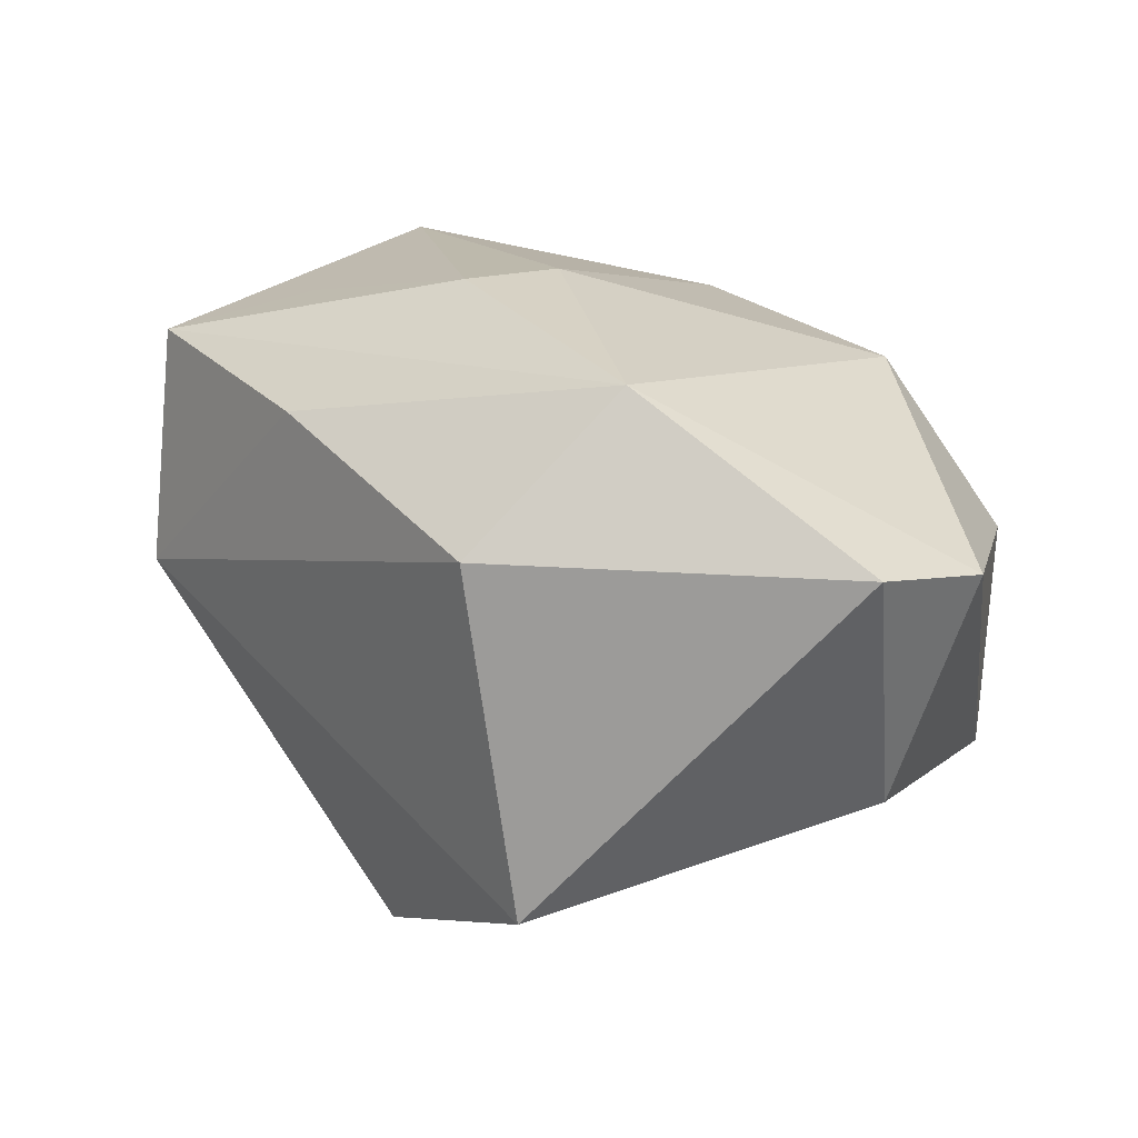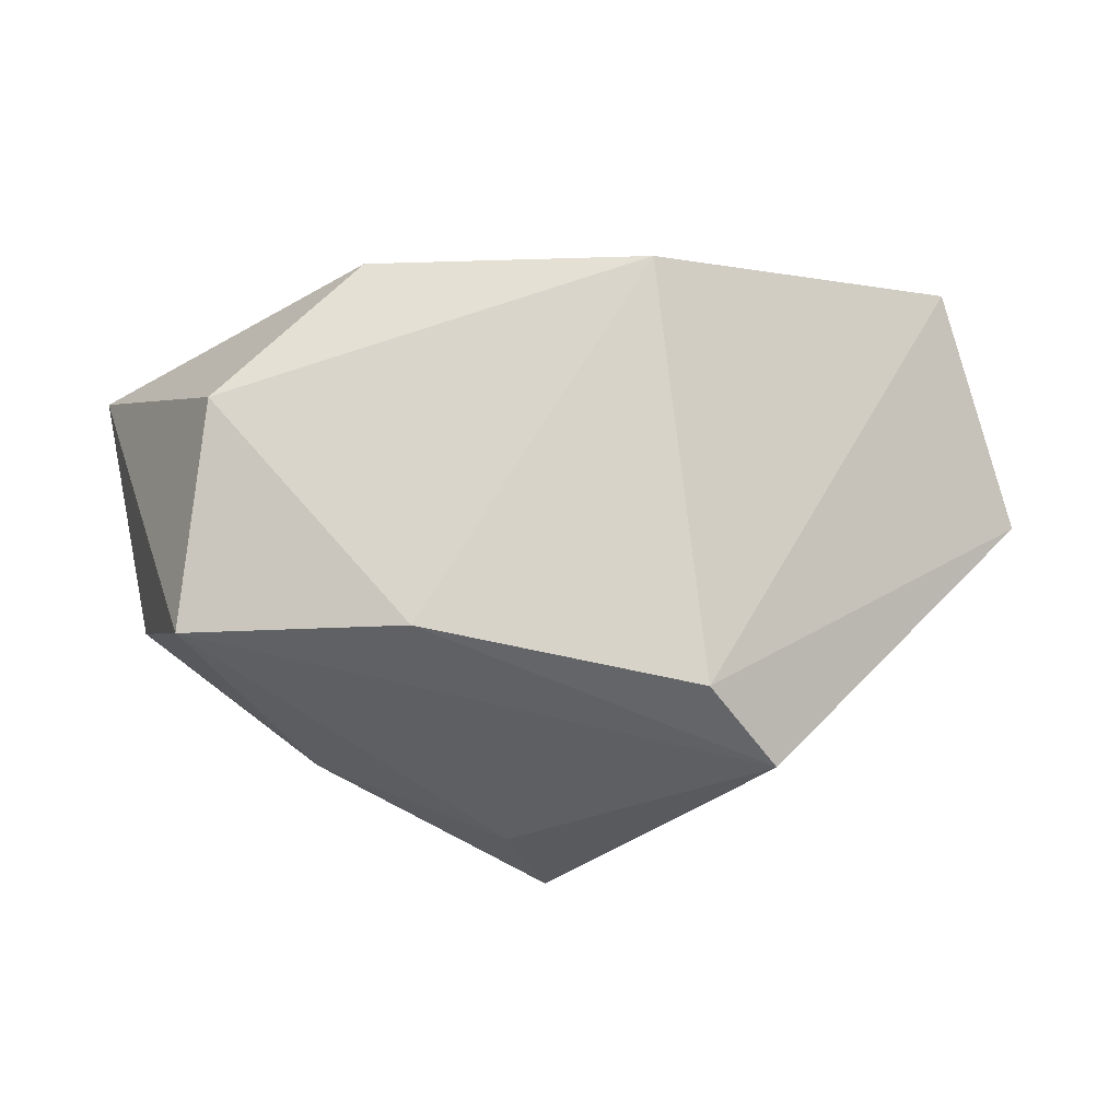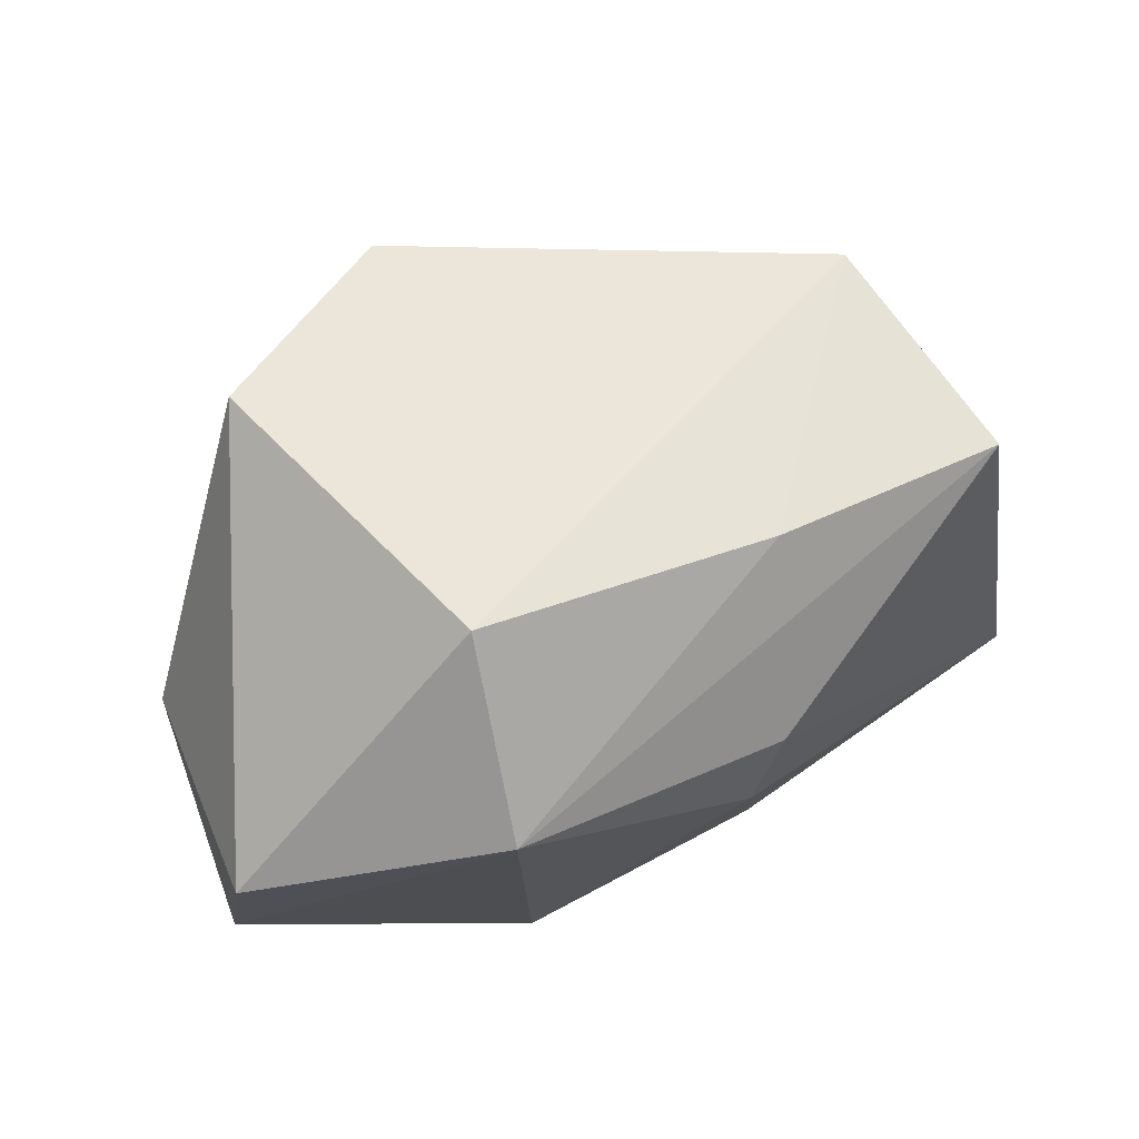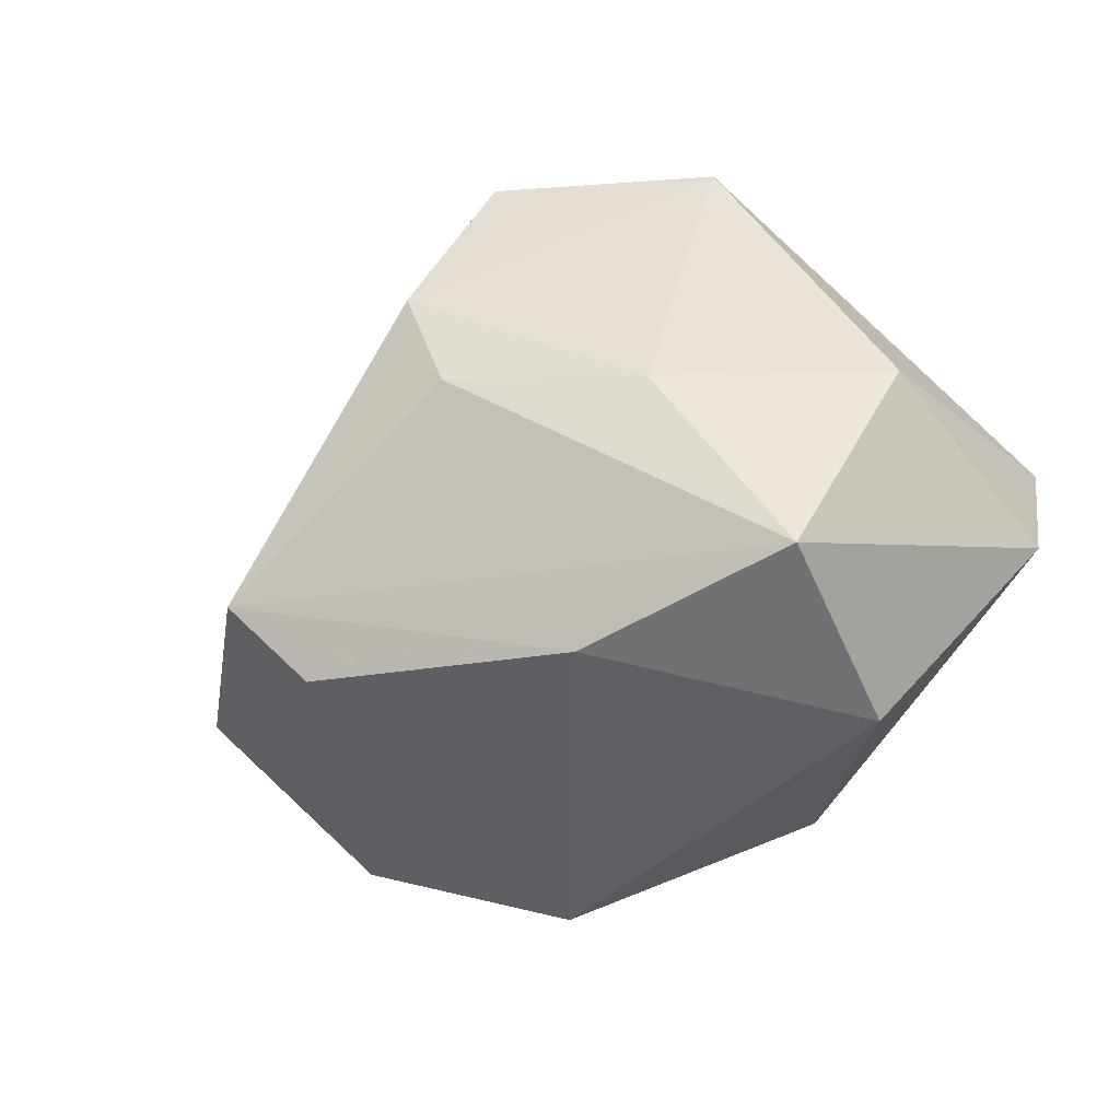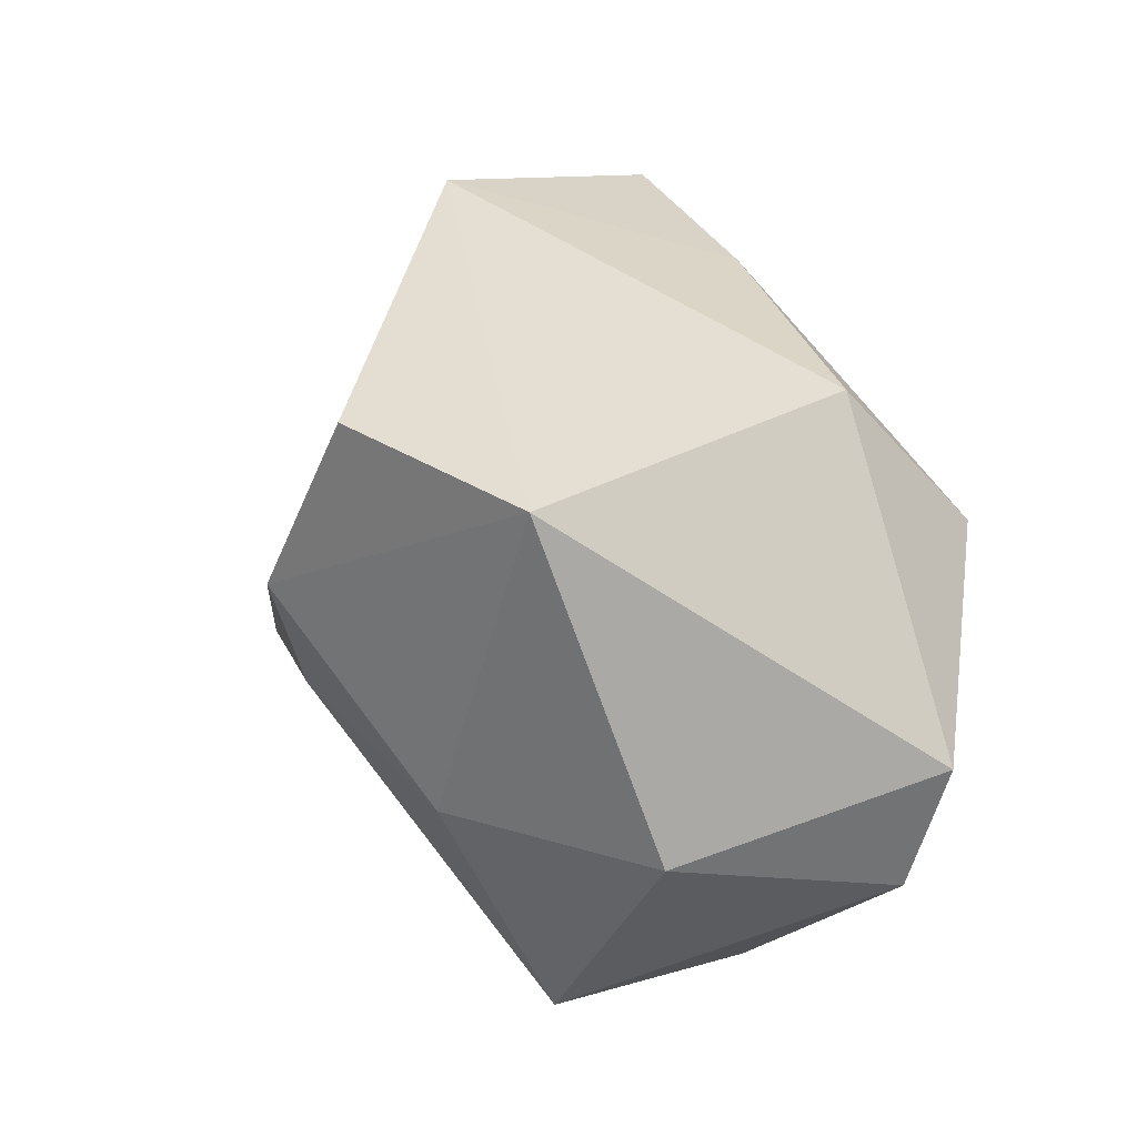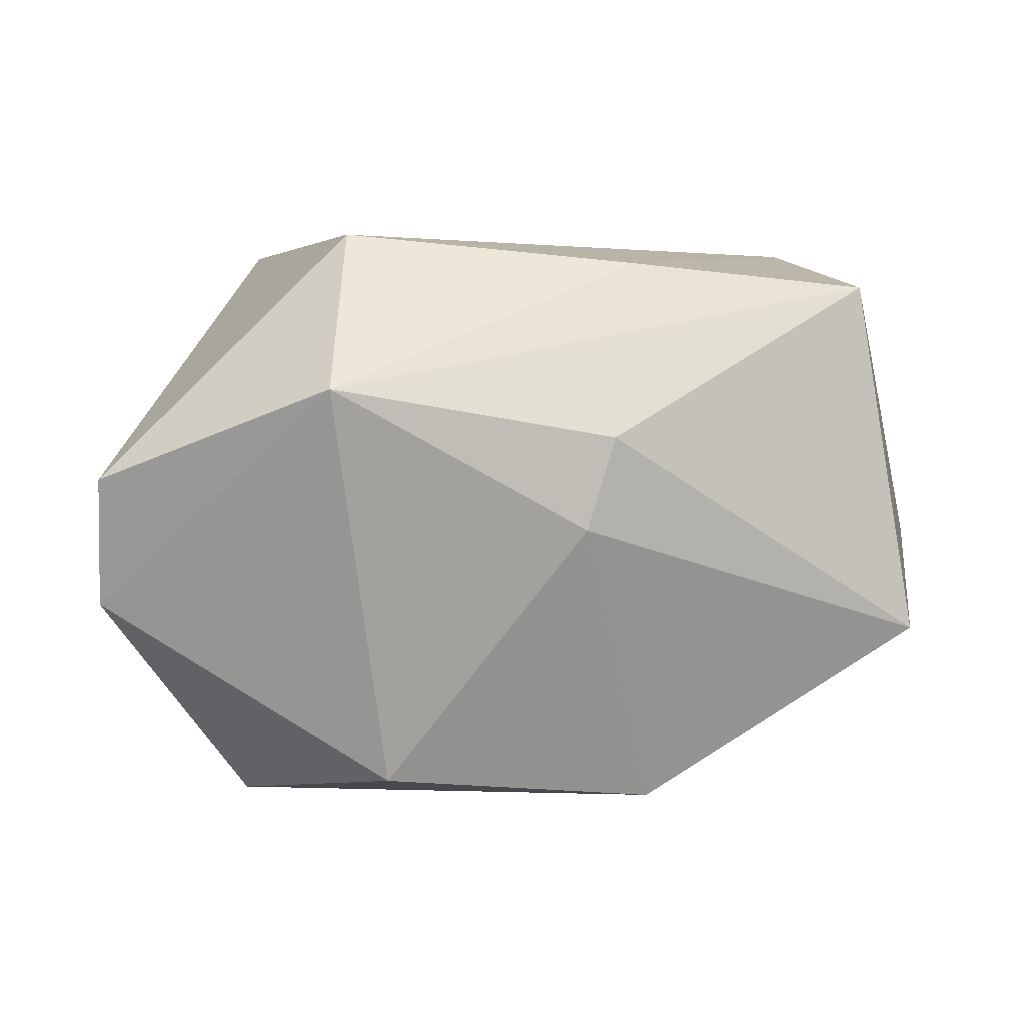
<metadata>
{"format":"obj","ext":"obj","renderer":"f3d","projection":"perspective","resolution":1024,"background":"white","views":[{"elev":28.1,"azim":49.8,"up":"+Y"},{"elev":-18.5,"azim":-175.4,"up":"+Y"},{"elev":55.4,"azim":150.5,"up":"+Z"},{"elev":-42.5,"azim":31.7,"up":"+Z"},{"elev":37.0,"azim":68.4,"up":"+Z"},{"elev":2.2,"azim":170.4,"up":"+Z"}]}
</metadata>
<code>
v 0.0002227 -0.033 0.00723
v 0.04193 0.0156 0.003191
v 0.01401 0.01788 -0.02661
v -0.01069 0.01861 0.02459
v 0.03006 -0.01651 -0.02518
v 0.008763 -0.0172 -0.0282
v -0.03401 0.0186 0.02243
v -0.04569 -0.001173 -0.002966
v 0.005448 -0.02665 0.02663
v -0.006719 0.02803 0.007319
v 0.02724 0.004193 -0.02906
v -0.03166 -0.003765 0.02726
v -0.03487 -0.006239 0.01564
v 0.03865 -0.009664 -0.002759
v -0.02228 -0.02749 -0.01645
v 0.02057 -0.02406 -0.006488
v -0.01666 -0.022 -0.02391
v -0.03936 0.01935 -0.0121
v 0.01772 0.01577 0.02726
v 0.02048 0.02803 0.01183
v -0.004084 0.02761 -0.001556
v 0.002956 -0.03071 -0.003035
v 0.02469 -0.0164 0.02726
v -0.01249 0.01651 -0.02899
v 0.04196 0.01199 -0.009242
v -0.02656 0.02175 0.0103
f 19 12 23
f 1 12 15
f 16 23 1
f 9 12 1
f 1 23 9
f 9 23 12
f 25 20 2
f 2 20 19
f 19 23 2
f 1 15 22
f 22 15 5
f 22 16 1
f 5 16 22
f 25 5 11
f 17 15 8
f 8 18 17
f 14 16 5
f 23 16 14
f 14 5 25
f 14 2 23
f 25 2 14
f 7 8 12
f 18 8 7
f 6 11 5
f 6 15 17
f 5 15 6
f 25 11 3
f 21 20 3
f 3 20 25
f 13 15 12
f 12 8 13
f 13 8 15
f 18 7 26
f 19 20 4
f 20 7 4
f 4 12 19
f 4 7 12
f 10 20 21
f 10 7 20
f 10 26 7
f 21 18 10
f 18 26 10
f 24 3 11
f 11 6 24
f 24 6 17
f 17 18 24
f 24 18 21
f 21 3 24

</code>
